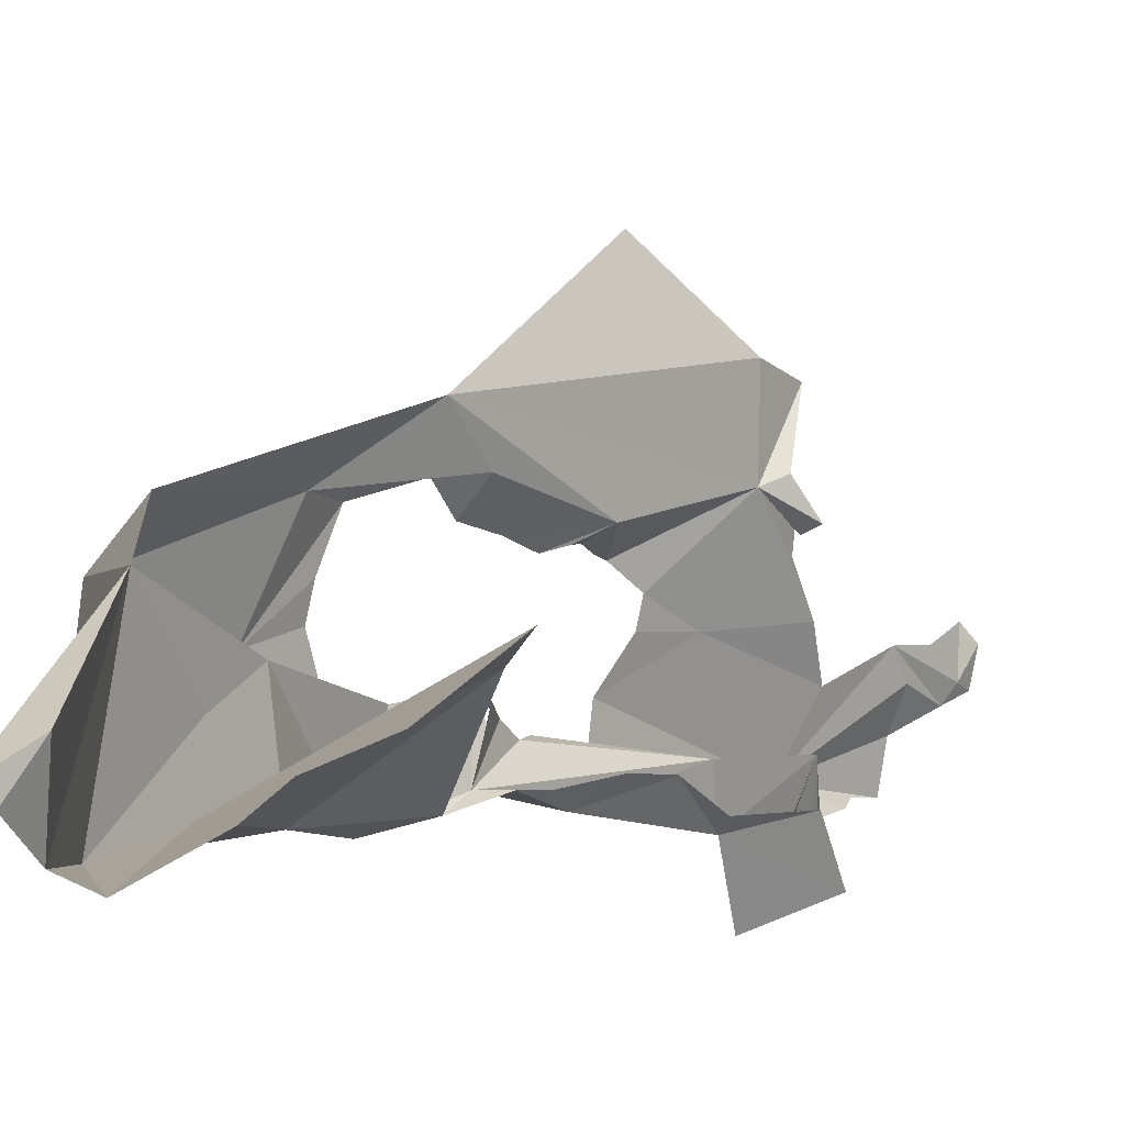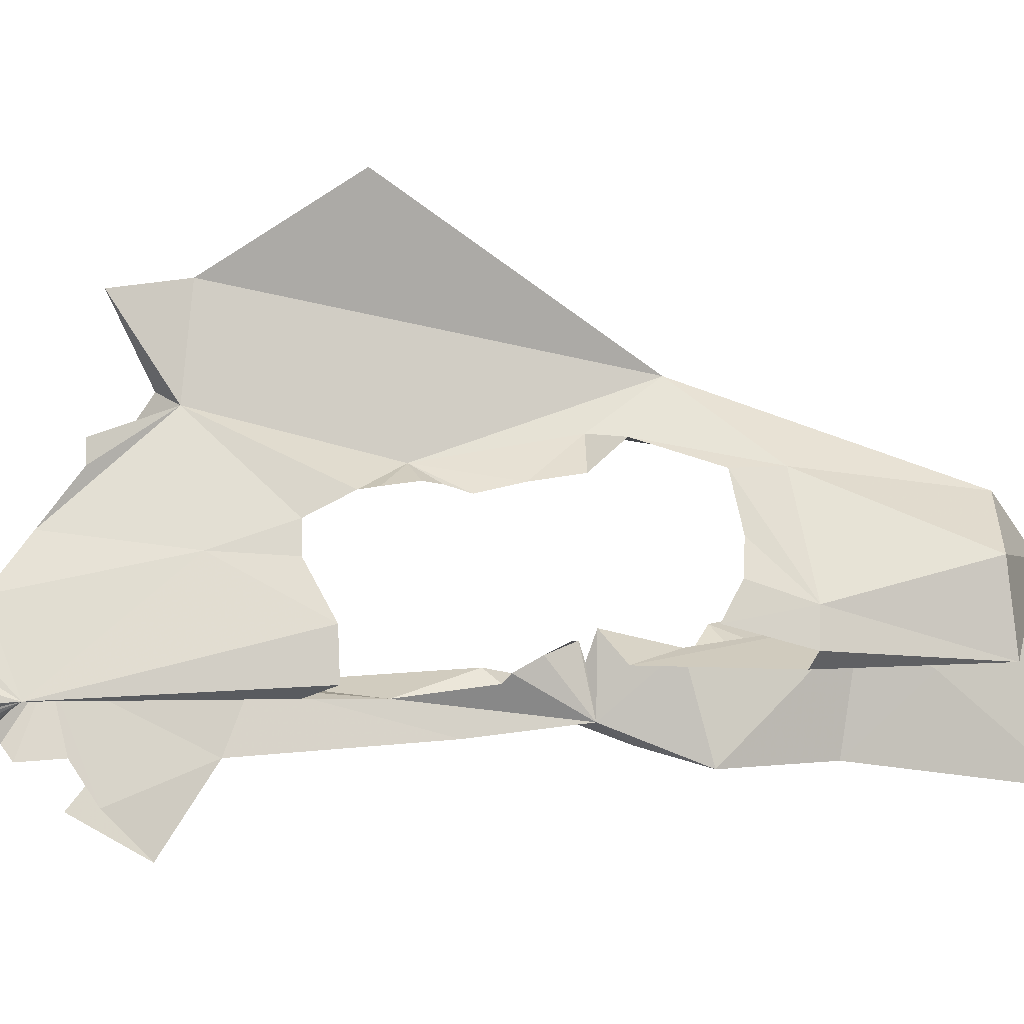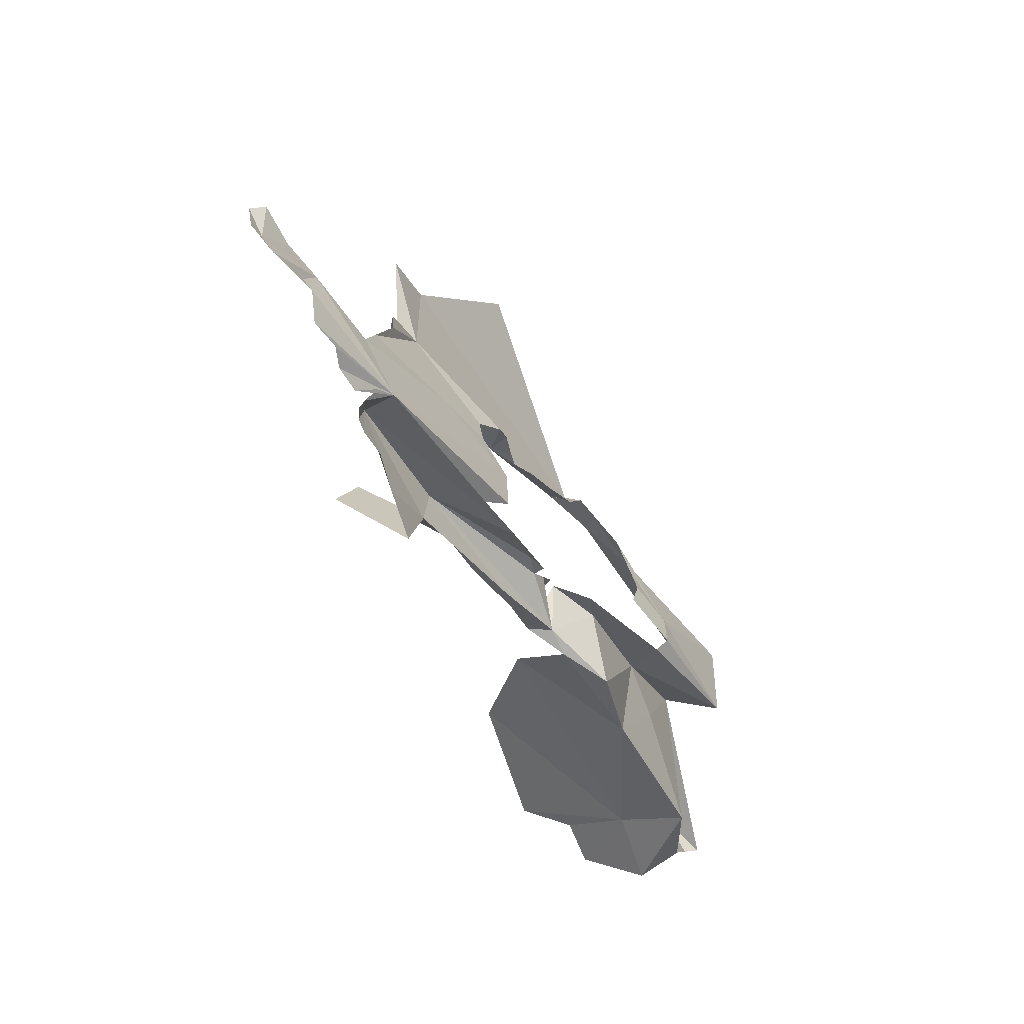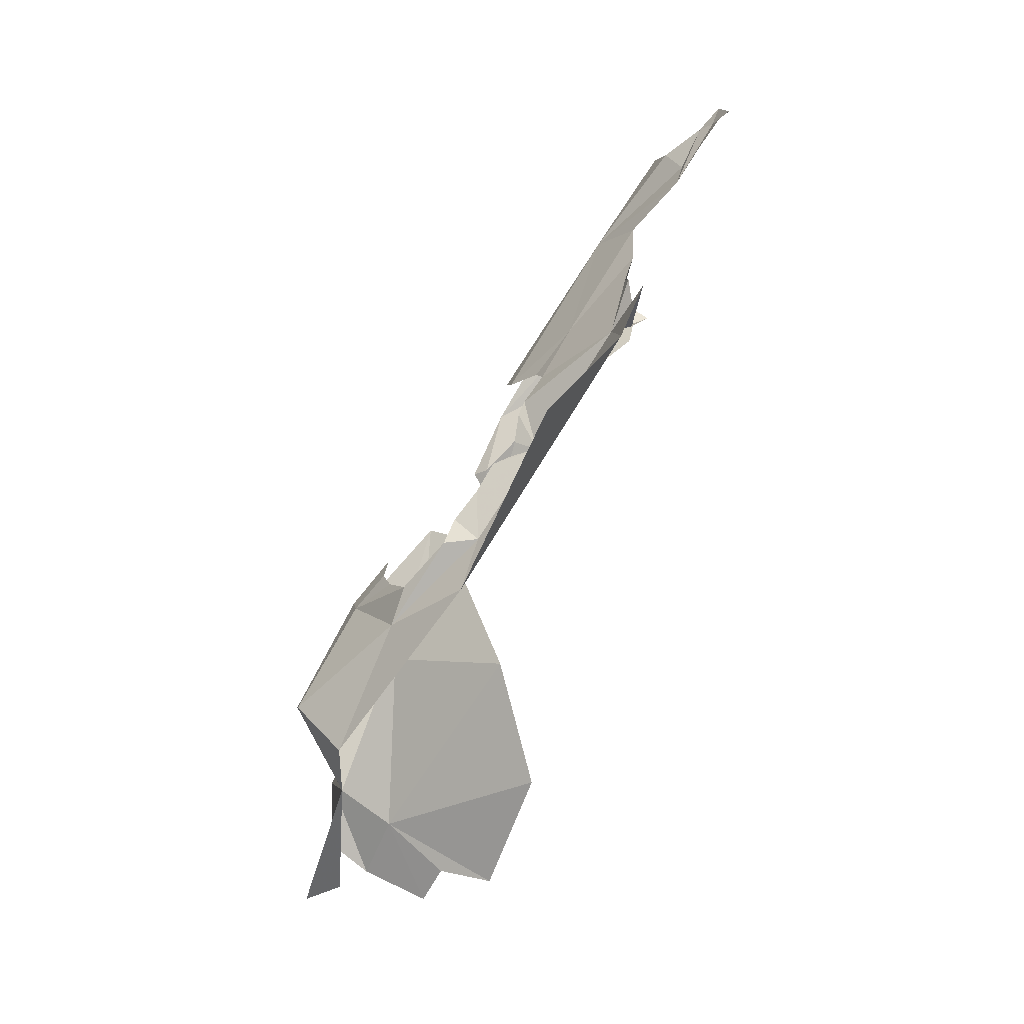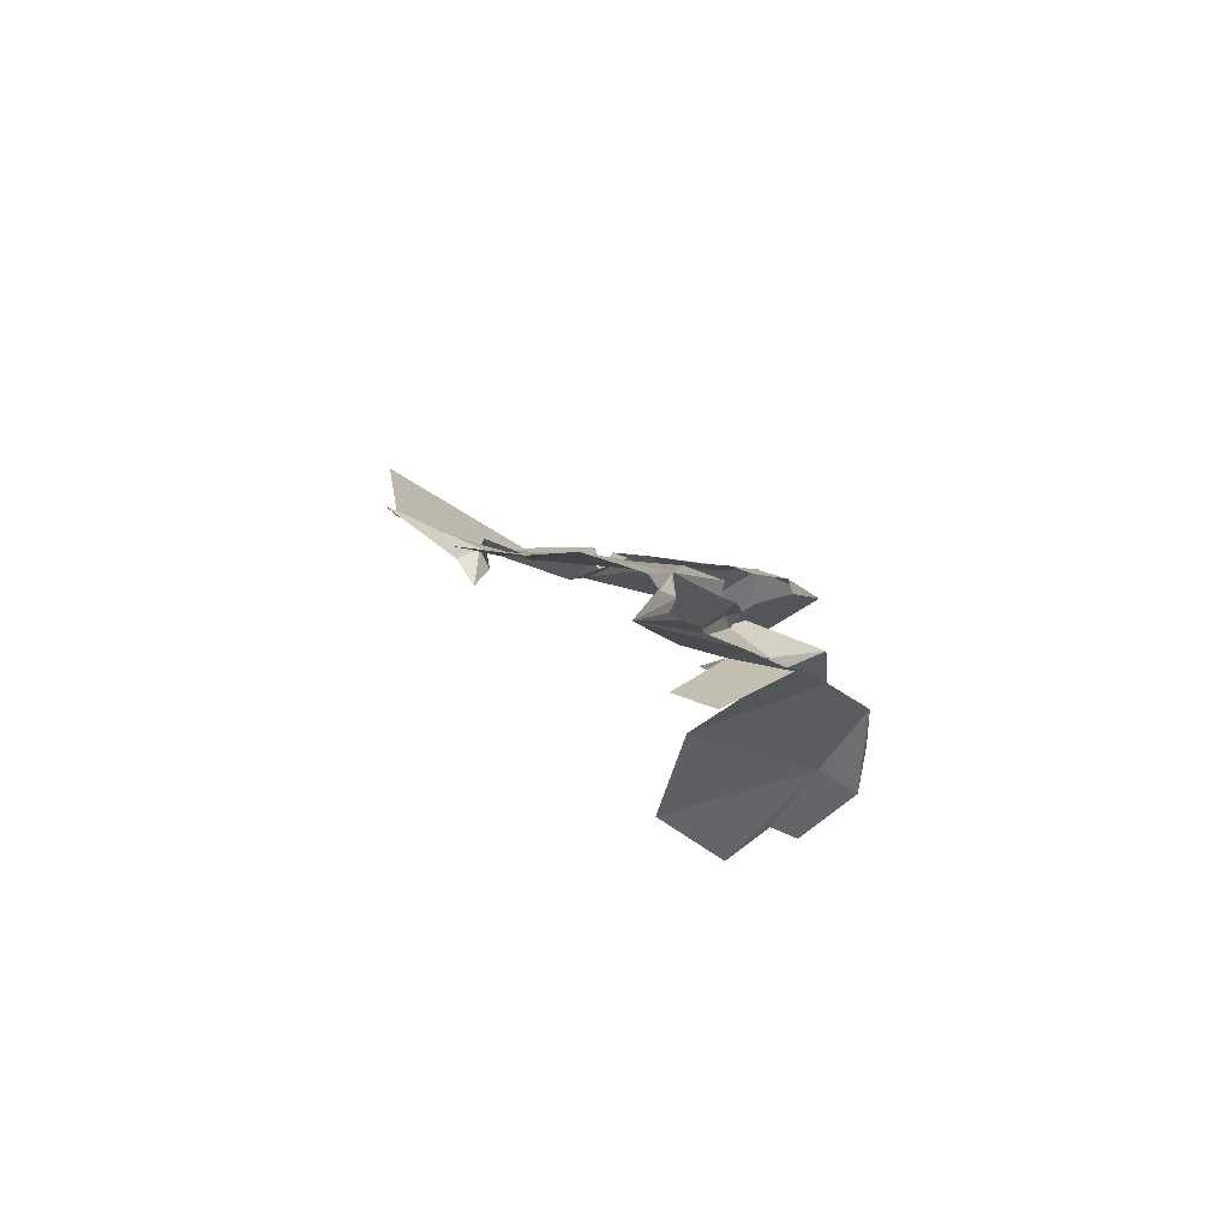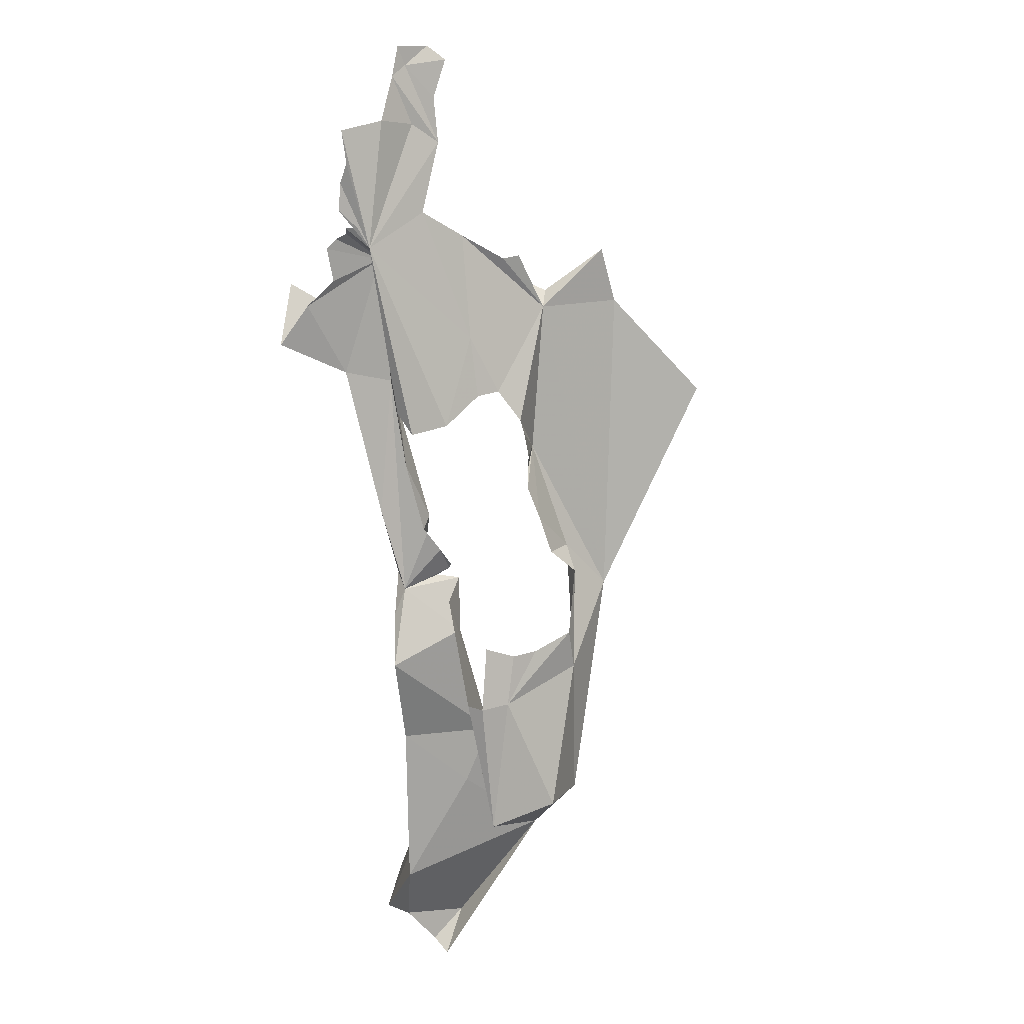
<metadata>
{"format":"obj","ext":"obj","renderer":"f3d","projection":"perspective","resolution":1024,"background":"white","views":[{"elev":-6.0,"azim":7.0,"up":"+Z"},{"elev":-0.6,"azim":-132.0,"up":"+Z"},{"elev":50.9,"azim":-176.8,"up":"+Y"},{"elev":-0.5,"azim":-1.9,"up":"+Y"},{"elev":58.8,"azim":122.0,"up":"+Y"},{"elev":44.7,"azim":-107.5,"up":"+Y"}]}
</metadata>
<code>
v 2.95 1.06 1.469
v 2.938 1.059 1.416
v 2.954 1.065 1.488
v 2.974 1.06 1.416
v 2.999 1.11 1.418
v 3.003 1.161 1.402
v 3.054 1.171 1.434
v 3.089 1.242 1.436
v 2.972 1.164 1.466
v 2.995 1.249 1.441
v 2.953 1.158 1.452
v 2.943 1.084 1.489
v 2.954 1.107 1.476
v 2.967 1.134 1.461
v 3.113 1.311 1.453
v 3.195 1.468 1.465
v 3.035 1.317 1.441
v 3.115 1.342 1.388
v 3.151 1.525 1.441
v 3.127 1.315 1.403
v 3.203 1.374 1.411
v 3.167 1.468 1.39
v 3.149 1.446 1.347
v 3.125 1.407 1.3
v 3.097 1.375 1.569
v 3.197 1.534 1.531
v 3.192 1.485 1.587
v 3.17 1.547 1.431
v 3.196 1.564 1.411
v 3.215 1.595 1.42
v 2.683 0.7998 1.566
v 2.75 0.6734 1.561
v 2.675 0.7914 1.47
v 2.748 0.7409 1.624
v 3.303 1.694 1.522
v 3.261 1.602 1.574
v 3.273 1.631 1.54
v 3.15 1.361 1.697
v 3.175 1.443 1.643
v 3.34 1.71 1.583
v 3.322 1.694 1.604
v 3.32 1.697 1.545
v 3.294 1.654 1.578
v 3.179 1.367 1.709
v 3.206 1.384 1.665
v 3.178 1.442 1.667
v 3.186 1.398 1.657
v 2.929 0.9838 1.727
v 3.042 1.19 1.647
v 3.33 1.723 1.539
v 3.017 1.243 1.625
v 3.025 1.262 1.622
v 3.054 1.302 1.597
v 3.219 1.623 1.431
v 3.242 1.662 1.432
v 3.253 1.659 1.492
v 2.814 0.8463 1.506
v 2.769 0.9485 1.522
v 3.185 1.541 1.417
v 3.01 1.296 1.506
v 3.185 1.512 1.388
v 3.193 1.519 1.404
v 3.222 1.434 1.339
v 2.812 0.9996 1.545
v 2.823 0.9876 1.582
v 2.819 1.022 1.505
v 3.194 1.524 1.419
v 2.764 0.9548 1.481
v 2.845 0.985 1.642
v 2.827 0.9288 1.645
v 3.004 1.299 1.454
v 2.779 0.9524 1.465
v 3.046 1.307 1.564
v 3.187 1.416 1.799
v 3.154 1.343 1.81
v 2.781 0.7795 1.46
v 2.826 0.8608 1.378
v 2.855 0.9917 1.375
v 2.919 1.029 1.395
v 2.879 1.009 1.483
v 3.041 0.6781 1.515
v 2.815 0.5941 1.376
v 2.977 0.5108 1.433
v 2.94 1.055 1.5
v 2.884 1.069 1.468
v 2.905 1.051 1.67
v 2.978 1.169 1.619
v 3.005 1.18 1.627
v 2.9 0.5222 1.403
v 2.722 0.6568 1.349
v 2.954 1.128 1.63
v 2.777 0.5081 1.323
v 2.723 0.5548 1.343
v 2.921 1.085 1.638
v 2.955 1.057 1.674
v 2.871 0.471 1.368
v 2.992 0.8613 1.499
v 3.01 1.201 1.63
v 2.705 0.4936 1.38
v 2.739 0.5033 1.434
v 2.684 0.4767 1.393
v 3.045 1.233 1.907
f 1 2 3
f 4 5 6
f 5 7 6
f 8 6 7
f 4 6 2
f 9 10 11
f 12 3 13
f 14 13 2
f 3 2 13
f 14 2 15
f 10 16 17
f 9 15 10
f 15 6 18
f 14 9 11
f 14 15 9
f 19 17 16
f 18 16 15
f 20 21 18
f 22 16 23
f 6 8 18
f 10 15 16
f 20 18 8
f 6 15 2
f 18 24 23
f 25 26 27
f 28 29 19
f 29 30 19
f 31 32 33
f 34 32 31
f 35 36 37
f 38 25 27
f 39 38 27
f 40 41 42
f 41 43 42
f 19 36 26
f 44 38 45
f 46 47 38
f 38 48 49
f 50 40 42
f 18 23 16
f 51 52 49
f 35 42 36
f 35 50 42
f 43 36 42
f 38 49 52
f 52 53 38
f 54 55 19
f 19 30 54
f 19 37 36
f 56 35 37
f 33 32 57
f 56 19 55
f 56 37 19
f 38 47 45
f 39 46 38
f 31 33 58
f 19 16 59
f 19 25 60
f 61 62 16
f 18 21 63
f 58 64 65
f 58 66 64
f 24 18 63
f 59 16 67
f 66 58 68
f 68 58 33
f 69 58 65
f 69 70 58
f 19 60 71
f 33 72 68
f 33 57 72
f 19 71 17
f 60 25 73
f 53 73 25
f 26 25 19
f 59 28 19
f 16 22 61
f 38 74 75
f 16 62 67
f 58 70 31
f 74 38 44
f 38 53 25
f 32 76 57
f 77 57 76
f 2 78 79
f 79 78 77
f 80 78 2
f 81 82 83
f 70 48 34
f 80 57 78
f 2 1 84
f 85 72 57
f 85 57 80
f 70 69 86
f 49 87 88
f 89 83 82
f 34 31 70
f 76 32 90
f 87 49 91
f 92 82 90
f 92 90 93
f 86 94 95
f 84 80 2
f 82 92 96
f 97 82 81
f 82 96 89
f 84 85 80
f 97 77 82
f 57 77 78
f 91 95 94
f 91 49 95
f 77 76 90
f 77 90 82
f 48 95 49
f 93 90 32
f 98 51 49
f 99 100 101
f 38 75 48
f 93 32 100
f 75 102 48
f 77 97 79
f 4 2 79
f 70 95 48
f 100 99 93
f 86 95 70
f 32 101 100
f 88 98 49

</code>
